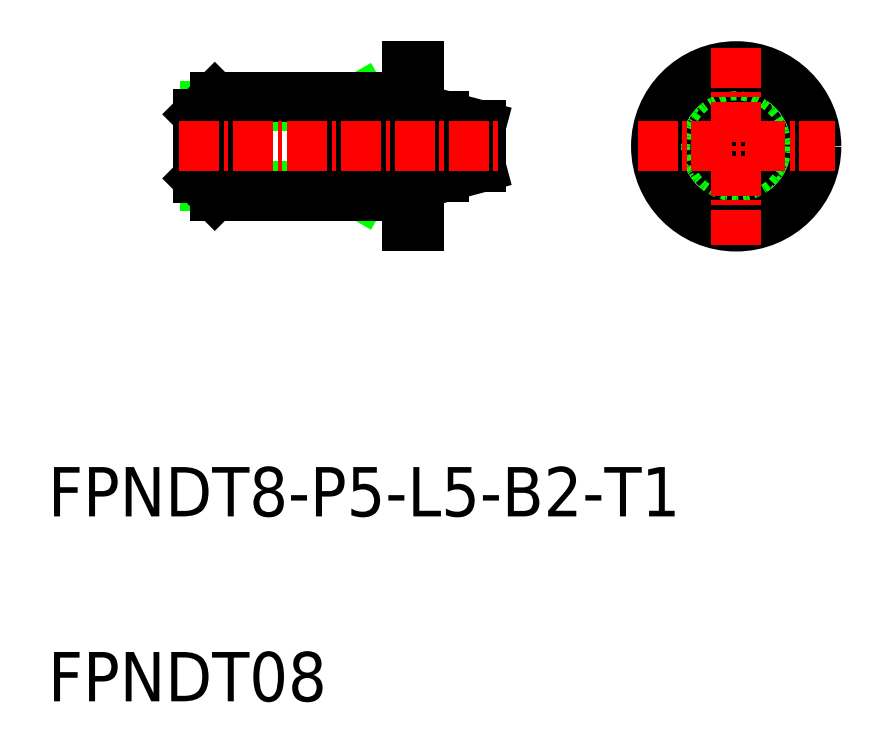
<metadata>
{"format":"dxf","ext":"dxf","renderer":"ezdxf+matplotlib","layout":"modelspace","background":"white","min_lineweight":24,"dpi":150}
</metadata>
<code>
0
SECTION
2
ENTITIES
0
ARC
8
0
10
141.2
20
89.6
30
0
40
0.1
50
360
51
90
0
ARC
8
0
10
140.4
20
89.6
30
0
40
0.1
50
90
51
180
0
LINE
8
0
10
140.4
20
89.7
30
0
11
141.2
21
89.7
31
0
0
ARC
8
0
10
141.2
20
97.6
30
0
40
0.1
50
270
51
0
0
ARC
8
0
10
140.4
20
97.6
30
0
40
0.1
50
180
51
270
0
LINE
8
0
10
140.4
20
97.5
30
0
11
141.2
21
97.5
31
0
0
ARC
8
0
10
168
20
93.6
30
0
40
2.4
50
299.8
51
60.16
0
ARC
8
0
10
168
20
93.6
30
0
40
2.4
50
240.2
51
299.8
0
ARC
8
0
10
168
20
93.6
30
0
40
2.4
50
119.8
51
240.2
0
ARC
8
0
10
168
20
93.6
30
0
40
2.4
50
60.16
51
119.8
0
ARC
8
0
10
143.2
20
91.1
30
0
40
0.1
50
360
51
90
0
ARC
8
0
10
142.4
20
91.1
30
0
40
0.1
50
90
51
180
0
LINE
8
0
10
142.4
20
91.2
30
0
11
143.2
21
91.2
31
0
0
LINE
8
0
10
142.4
20
96
30
0
11
143.2
21
96
31
0
0
ARC
8
0
10
142.4
20
96.1
30
0
40
0.1
50
180
51
270
0
ARC
8
0
10
143.2
20
96.1
30
0
40
0.1
50
270
51
0
0
CIRCLE
8
0
10
168
20
93.6
30
0
40
3.233
0
LINE
8
0
10
136.3
20
96.83
30
0
11
137.7
21
97.6
31
0
0
LINE
8
0
10
136.3
20
90.36
30
0
11
137.7
21
89.6
31
0
0
LINE
8
0
10
125
20
90.36
30
0
11
136.3
21
90.36
31
0
0
LINE
8
0
10
125
20
96.83
30
0
11
136.3
21
96.83
31
0
0
LINE
8
0
10
125.7
20
97.6
30
0
11
124.3
21
96.2
31
0
0
LINE
8
0
10
124.3
20
91
30
0
11
125.7
21
89.6
31
0
0
LINE
8
0
10
124.3
20
91
30
0
11
124.3
21
96.2
31
0
0
LINE
8
0
10
125.7
20
89.6
30
0
11
125.7
21
97.6
31
0
0
LINE
8
0
10
169.1
20
91.35
30
0
11
170.4
21
93.6
31
0
0
ARC
8
0
10
168
20
93.6
30
0
40
2.5
50
243.9
51
296.1
0
LINE
8
0
10
166.9
20
91.35
30
0
11
165.6
21
93.6
31
0
0
LINE
8
0
10
166.9
20
95.84
30
0
11
165.6
21
93.6
31
0
0
LINE
8
0
10
169.1
20
95.84
30
0
11
170.4
21
93.6
31
0
0
ARC
8
0
10
168
20
93.6
30
0
40
2.5
50
63.9
51
116.1
0
LINE
8
0
10
144.3
20
91.35
30
0
11
143.3
21
91.35
31
0
0
LINE
8
0
10
144.3
20
91.1
30
0
11
144.3
21
91.35
31
0
0
LINE
8
0
10
144.3
20
96.1
30
0
11
144.3
21
95.84
31
0
0
LINE
8
0
10
144.3
20
95.84
30
0
11
143.3
21
95.84
31
0
0
LINE
8
0
10
143.3
20
93.6
30
0
11
144.6
21
93.6
31
0
0
ARC
8
0
10
144.2
20
92.51
30
0
40
1.175
50
277.8
51
66.97
0
ARC
8
0
10
144.2
20
94.68
30
0
40
1.175
50
293
51
82.19
0
LINE
8
0
10
143.3
20
93.6
30
0
11
144.3
21
95.84
31
0
0
LINE
8
0
10
143.3
20
95.84
30
0
11
144.6
21
93.6
31
0
0
LINE
8
0
10
143.3
20
91.35
30
0
11
144.6
21
93.6
31
0
0
LINE
8
0
10
143.3
20
93.6
30
0
11
144.3
21
91.35
31
0
0
CIRCLE
8
0
10
168
20
93.6
30
0
40
4
0
CIRCLE
8
0
10
168
20
93.6
30
0
40
1.696
0
CIRCLE
8
0
10
168
20
93.6
30
0
40
1.25
0
CIRCLE
8
0
10
168
20
93.6
30
0
40
6.5
0
LINE
8
0
10
146.1
20
93.6
30
0
11
147.3
21
94.85
31
0
0
LINE
8
0
10
146.1
20
93.6
30
0
11
147.3
21
92.35
31
0
0
LINE
8
0
10
147.3
20
95.29
30
0
11
147.3
21
91.9
31
0
0
LINE
8
0
10
143.3
20
96.1
30
0
11
144.3
21
96.1
31
0
0
LINE
8
0
10
143.3
20
91.1
30
0
11
144.3
21
91.1
31
0
0
LINE
8
0
10
143.3
20
96.1
30
0
11
143.3
21
91.1
31
0
0
LINE
8
0
10
144.3
20
96.1
30
0
11
147.3
21
95.29
31
0
0
LINE
8
0
10
144.3
20
91.1
30
0
11
147.3
21
91.9
31
0
0
LINE
8
0
10
142.3
20
87.1
30
0
11
141.3
21
87.1
31
0
0
LINE
8
0
10
142.3
20
100.1
30
0
11
141.3
21
100.1
31
0
0
LINE
8
0
10
140.3
20
89.6
30
0
11
140.3
21
97.6
31
0
0
LINE
8
CENTER
10
168
20
101.6
30
0
11
168
21
85.6
31
0
0
LINE
8
CENTER
10
160
20
93.6
30
0
11
176
21
93.6
31
0
0
LINE
8
0
10
141.3
20
92.1
30
0
11
141.3
21
95.1
31
0
0
LINE
8
0
10
136.3
20
89.6
30
0
11
136.3
21
97.6
31
0
0
LINE
8
0
10
141.3
20
100.1
30
0
11
141.3
21
95.1
31
0
0
LINE
8
0
10
142.3
20
100.1
30
0
11
142.3
21
87.1
31
0
0
LINE
8
0
10
141.3
20
92.1
30
0
11
141.3
21
90.6
31
0
0
LINE
8
0
10
141.3
20
87.1
30
0
11
141.3
21
92.1
31
0
0
LINE
8
0
10
125.7
20
97.6
30
0
11
140.3
21
97.6
31
0
0
LINE
8
0
10
125.7
20
89.6
30
0
11
140.3
21
89.6
31
0
0
LINE
8
CENTER
10
122.8
20
93.6
30
0
11
148.8
21
93.6
31
0
0
TEXT
8
0
10
112.2
20
48.58
30
0
40
4
1
FPNDT08
0
TEXT
8
0
10
112.2
20
63.58
30
0
40
4
1
FPNDT8-P5-L5-B2-T1
0
ENDSEC
0
EOF

</code>
